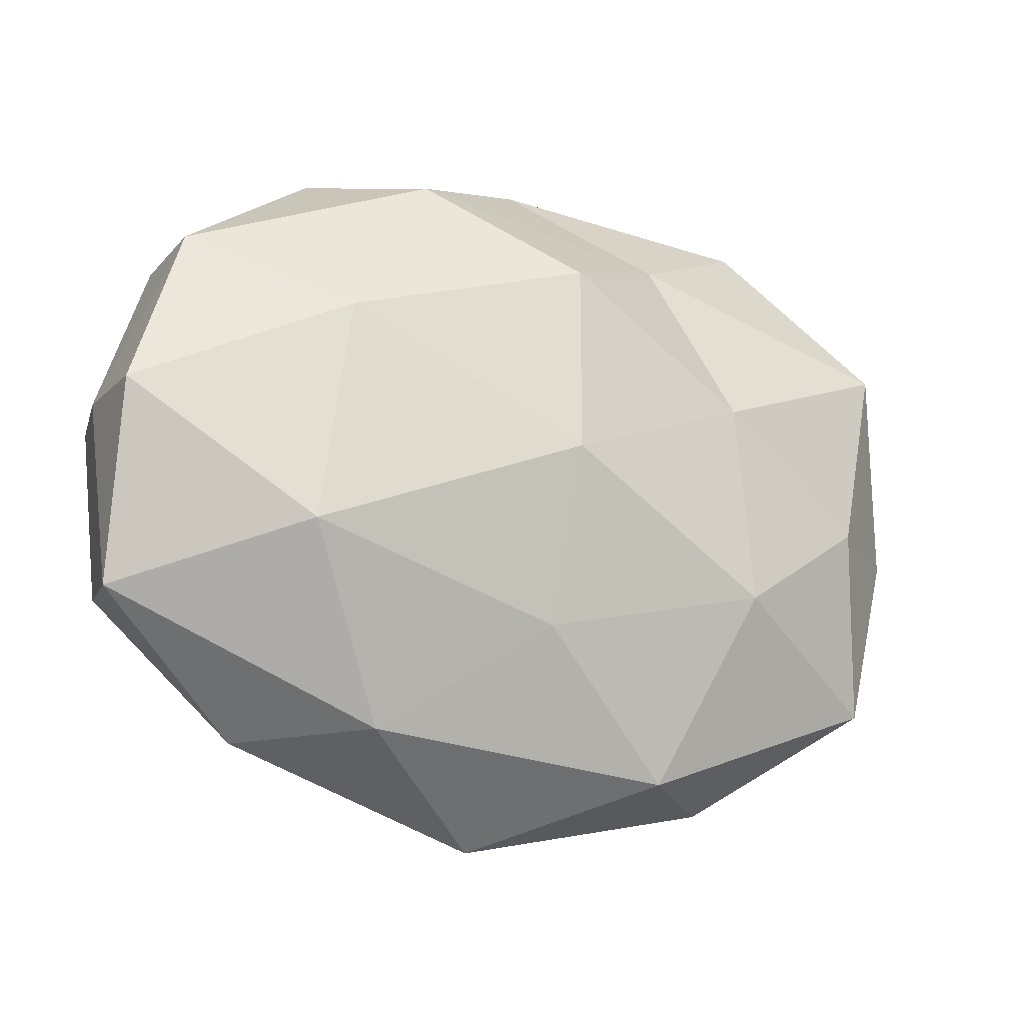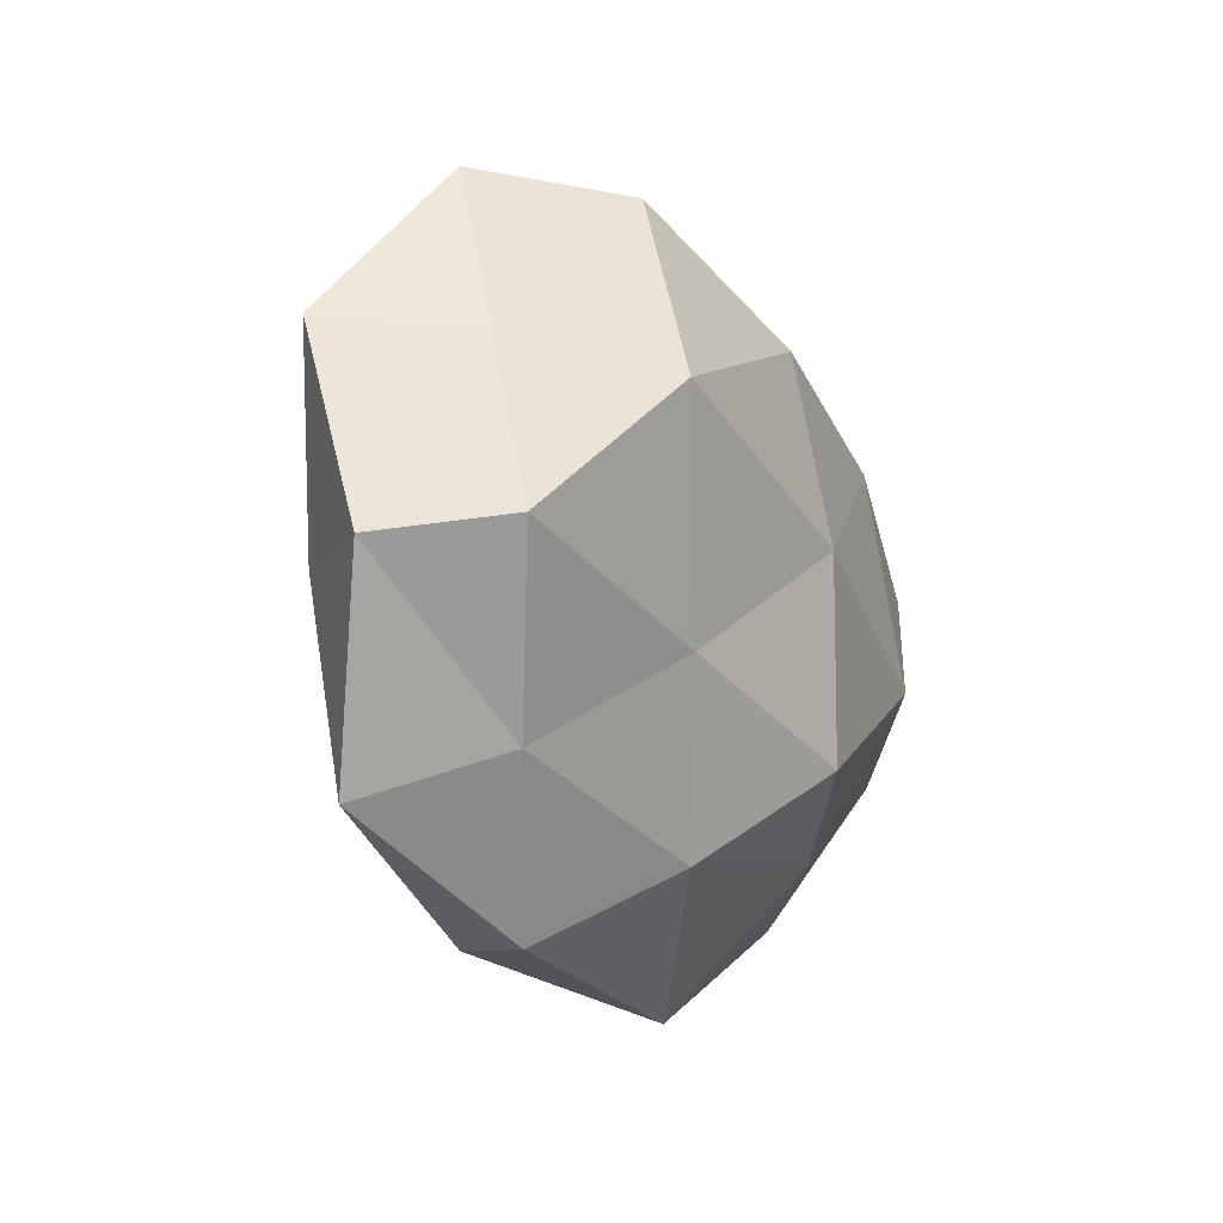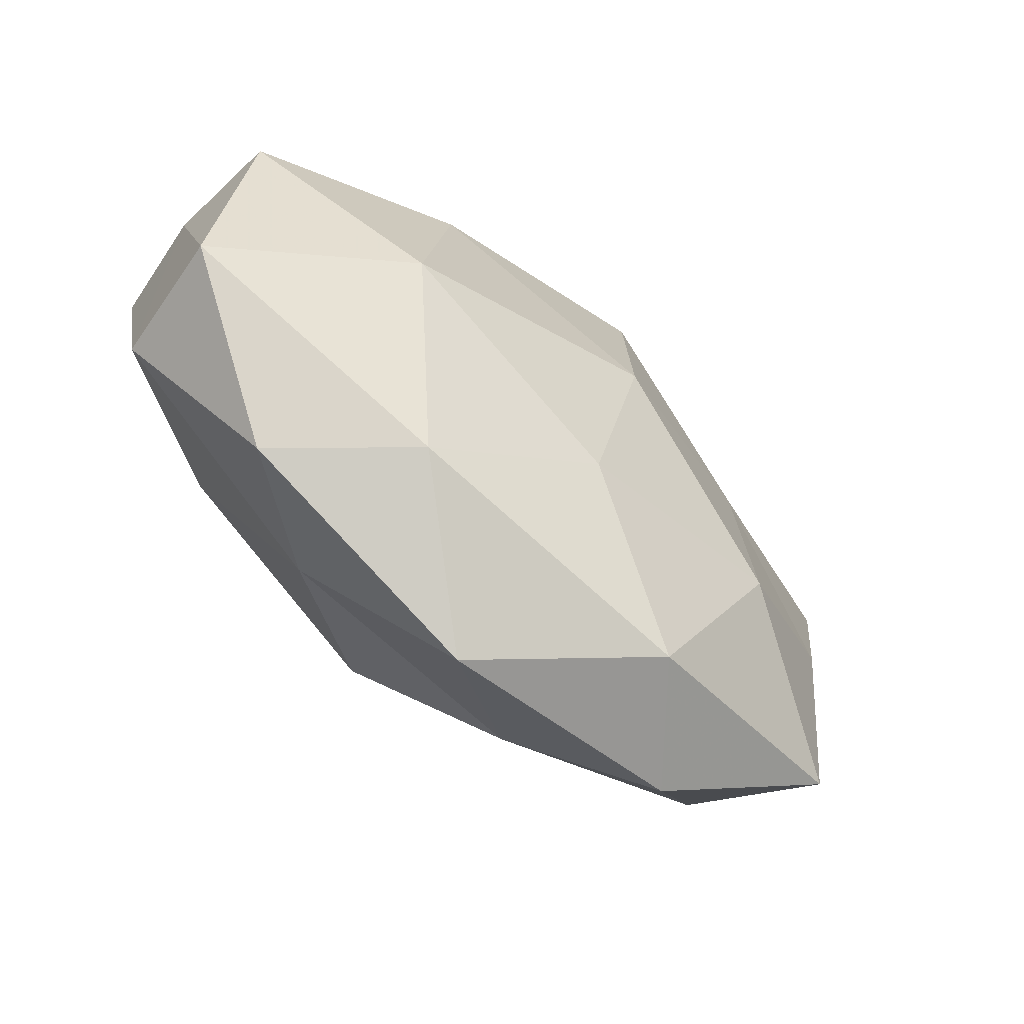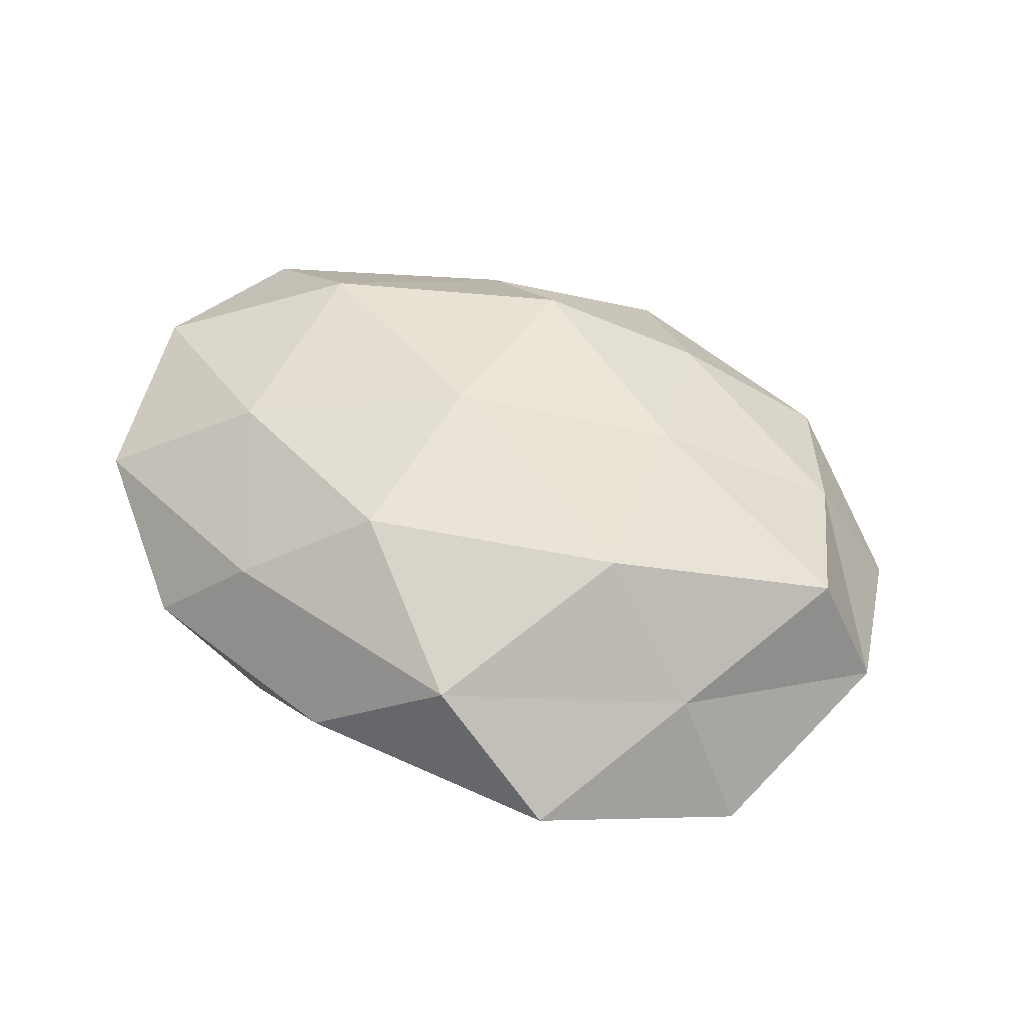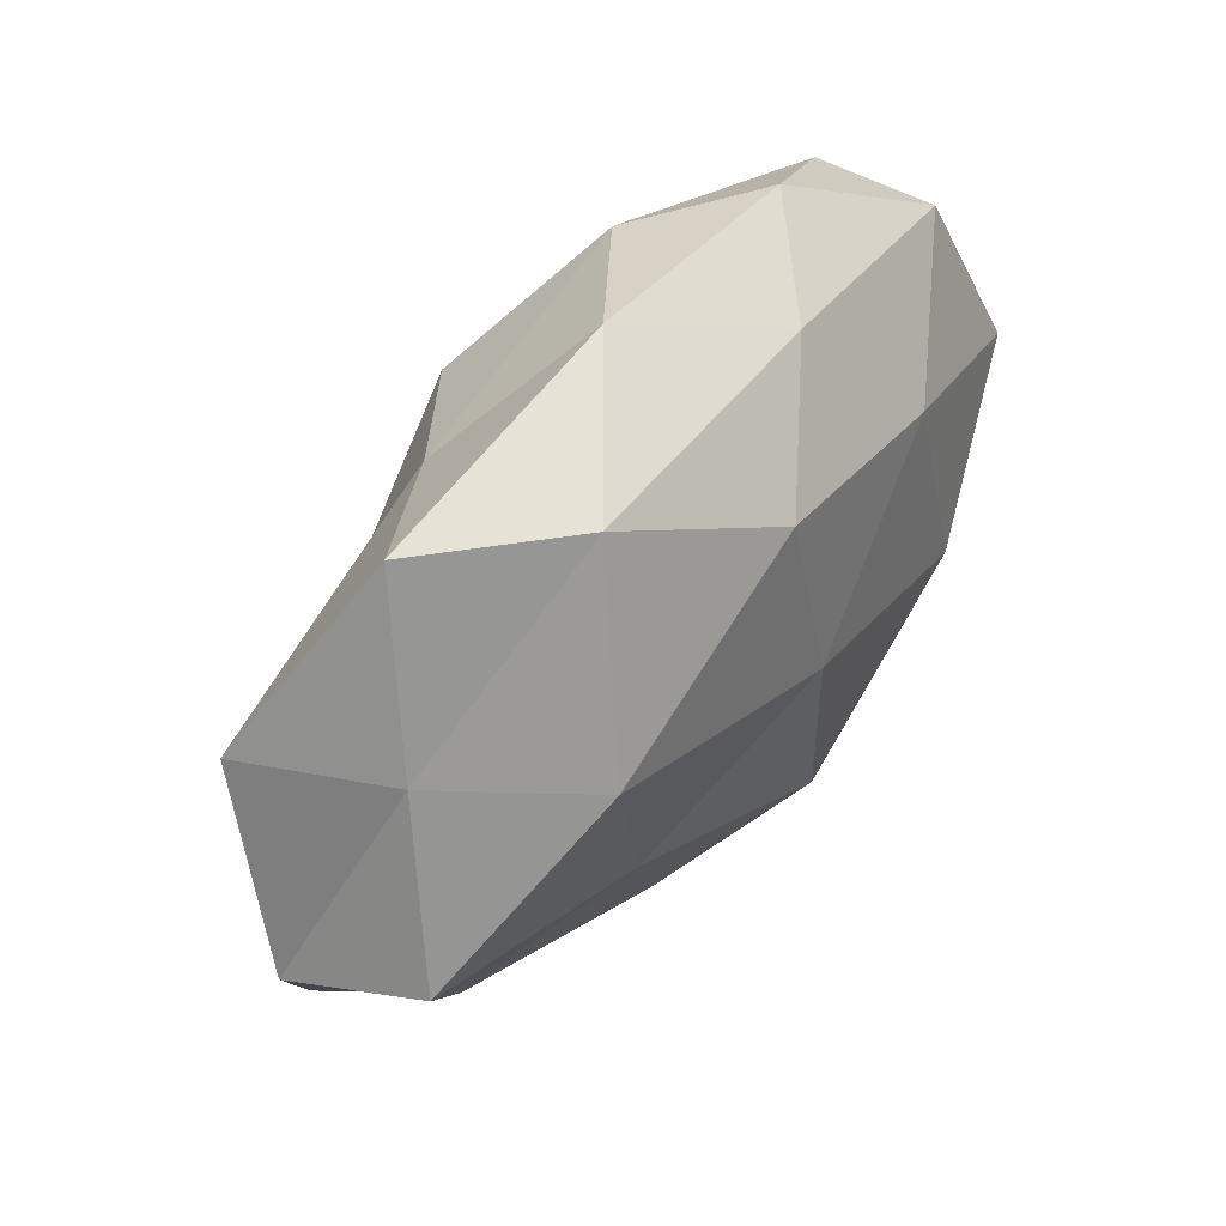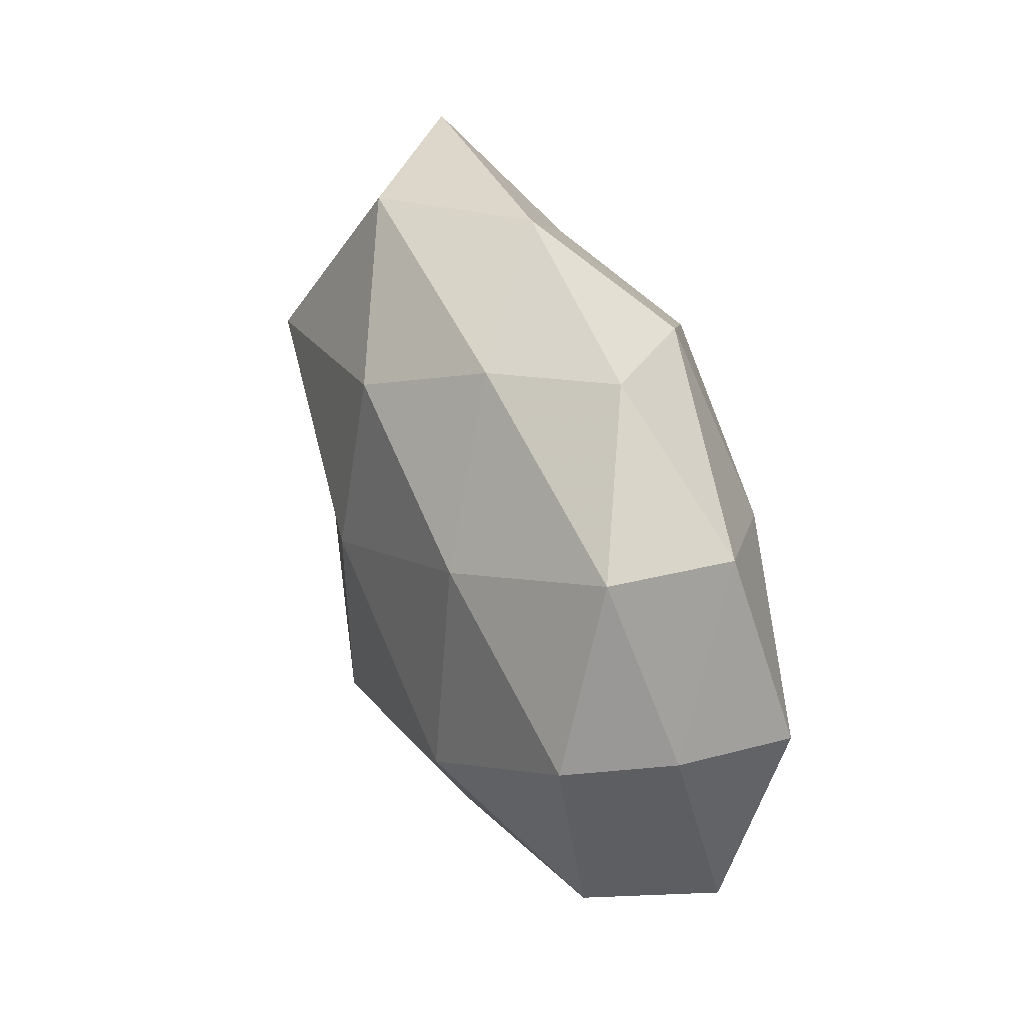
<metadata>
{"format":"obj","ext":"obj","renderer":"f3d","projection":"perspective","resolution":1024,"background":"white","views":[{"elev":-20.1,"azim":157.1,"up":"+Y"},{"elev":-9.0,"azim":-64.8,"up":"+Y"},{"elev":-67.9,"azim":137.5,"up":"+Y"},{"elev":45.4,"azim":-146.4,"up":"+Z"},{"elev":54.2,"azim":-52.8,"up":"+Y"},{"elev":39.1,"azim":69.4,"up":"+Y"}]}
</metadata>
<code>
v 0.02374 0.01288 -0.01862
v -0.04288 -0.002976 -0.01121
v 0.02774 -0.007678 0.01999
v -0.04787 -0.0007384 0.01307
v -0.01325 -0.02832 0.01265
v 0.04684 -0.01894 -0.005672
v -0.03845 -0.01937 0.007862
v 0.01636 -0.02656 0.01294
v -0.002001 -0.001546 -0.02267
v 9.283e-05 0.0237 0.01805
v -0.04002 0.01769 0.005381
v -0.01708 -0.03588 -0.009638
v -0.0008823 -0.02087 -0.01669
v 0.001842 -0.01832 0.0217
v 0.02985 -0.03273 0.002936
v -0.04554 -0.02427 -0.006123
v -0.03199 0.03618 -0.002371
v 0.04613 0.005321 0.01299
v 0.04801 0.004144 0.0006774
v -0.02645 -0.01456 -0.01691
v -0.01806 0.03541 0.01002
v -0.001937 0.03912 -0.002227
v 0.02721 -0.0128 -0.01868
v -0.02466 0.00845 -0.0166
v 0.01681 -0.03258 -0.0091
v 0.01362 0.03198 0.008727
v -0.04794 0.01889 -0.009146
v 0.01329 0.03221 -0.01278
v 0.04053 0.02288 -0.007753
v 0.04723 0.002711 -0.01243
v 0.04108 0.02419 0.00628
v 0.001093 0.003354 0.02191
v -0.01635 0.02718 -0.01164
v -0.02758 -0.0362 0.002517
v -0.02121 -0.00927 0.01668
v -0.00267 0.02047 -0.02121
v -0.05387 -0.002507 -3.332e-05
v 0.0245 0.01585 0.01683
v -0.02781 0.01466 0.01922
v 0.02473 0.03537 -0.001674
v 0.001352 -0.04272 0.003281
v 0.04473 -0.01601 0.009345
f 14 8 3
f 5 8 14
f 13 20 9
f 12 20 13
f 16 2 20
f 16 20 12
f 21 17 11
f 22 17 21
f 1 23 9
f 9 23 13
f 20 2 24
f 20 24 9
f 12 13 25
f 15 25 6
f 25 23 6
f 25 13 23
f 26 21 10
f 22 21 26
f 27 11 17
f 27 24 2
f 29 1 28
f 30 19 6
f 1 30 23
f 6 23 30
f 29 30 1
f 29 19 30
f 31 18 19
f 31 19 29
f 3 32 14
f 22 33 17
f 17 33 27
f 33 24 27
f 28 33 22
f 34 5 7
f 34 7 16
f 34 16 12
f 7 35 4
f 5 35 7
f 5 14 35
f 35 14 32
f 36 1 9
f 9 24 36
f 28 1 36
f 33 36 24
f 28 36 33
f 7 4 37
f 37 4 11
f 16 37 2
f 7 37 16
f 2 37 27
f 37 11 27
f 18 38 3
f 26 10 38
f 31 38 18
f 26 38 31
f 38 32 3
f 38 10 32
f 39 11 4
f 10 21 39
f 21 11 39
f 39 32 10
f 4 35 39
f 35 32 39
f 40 22 26
f 40 28 22
f 40 29 28
f 40 26 31
f 40 31 29
f 41 8 5
f 41 15 8
f 12 25 41
f 41 25 15
f 34 41 5
f 34 12 41
f 8 42 3
f 6 42 15
f 8 15 42
f 3 42 18
f 19 42 6
f 19 18 42

</code>
